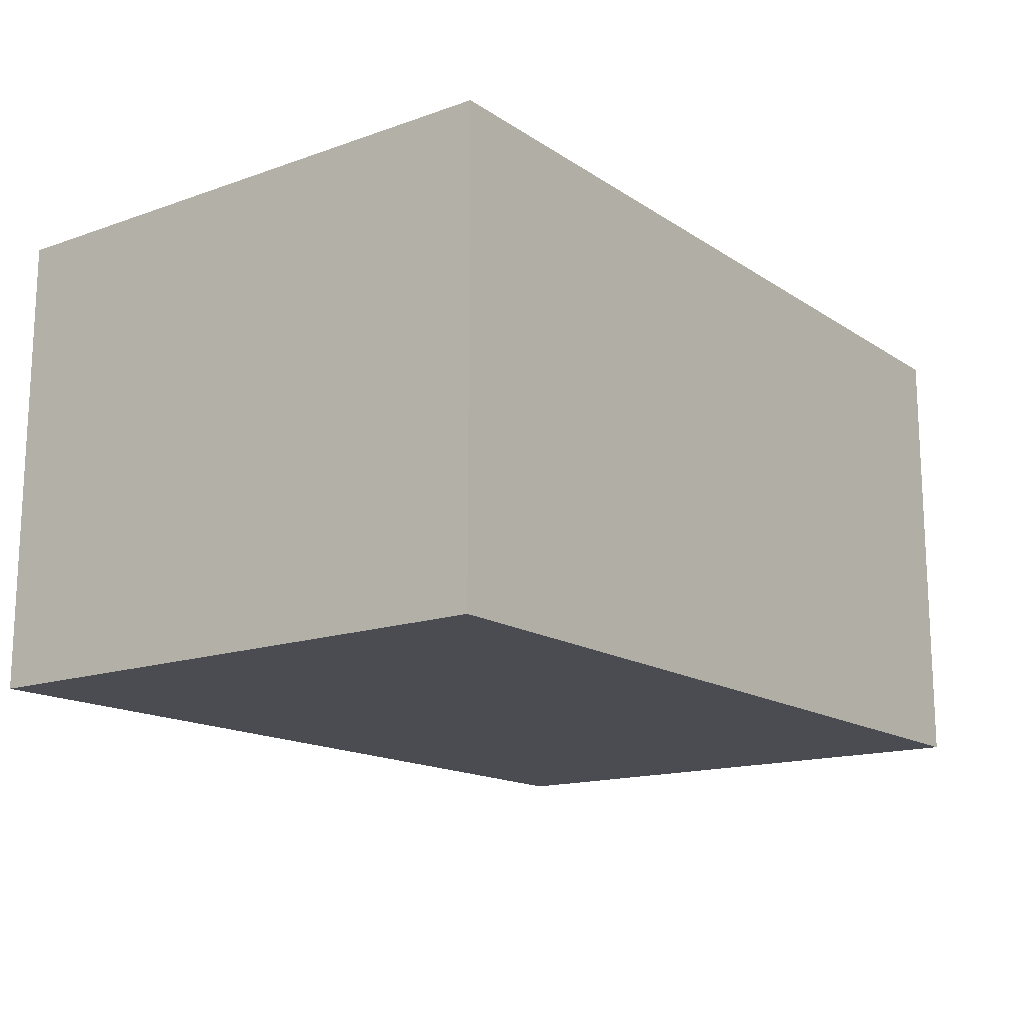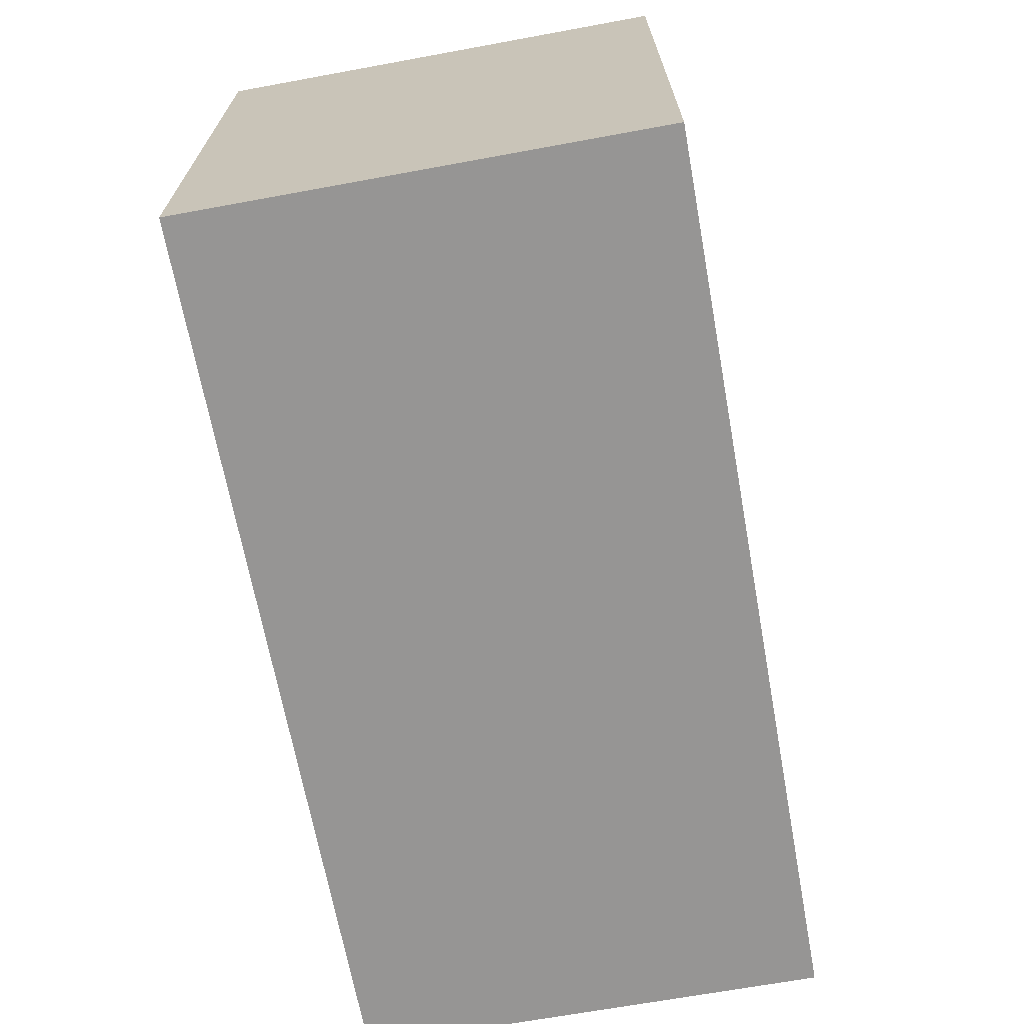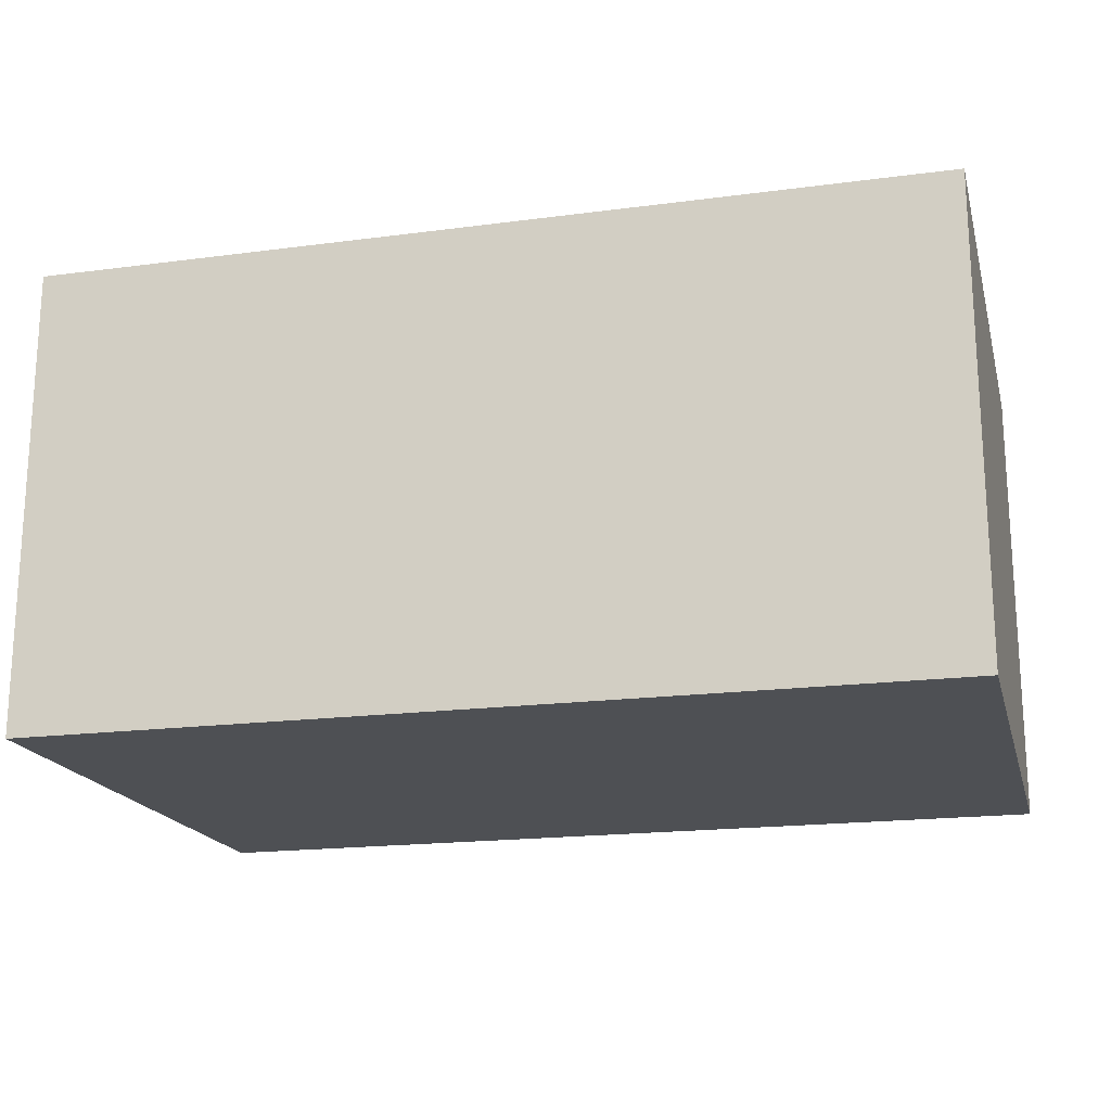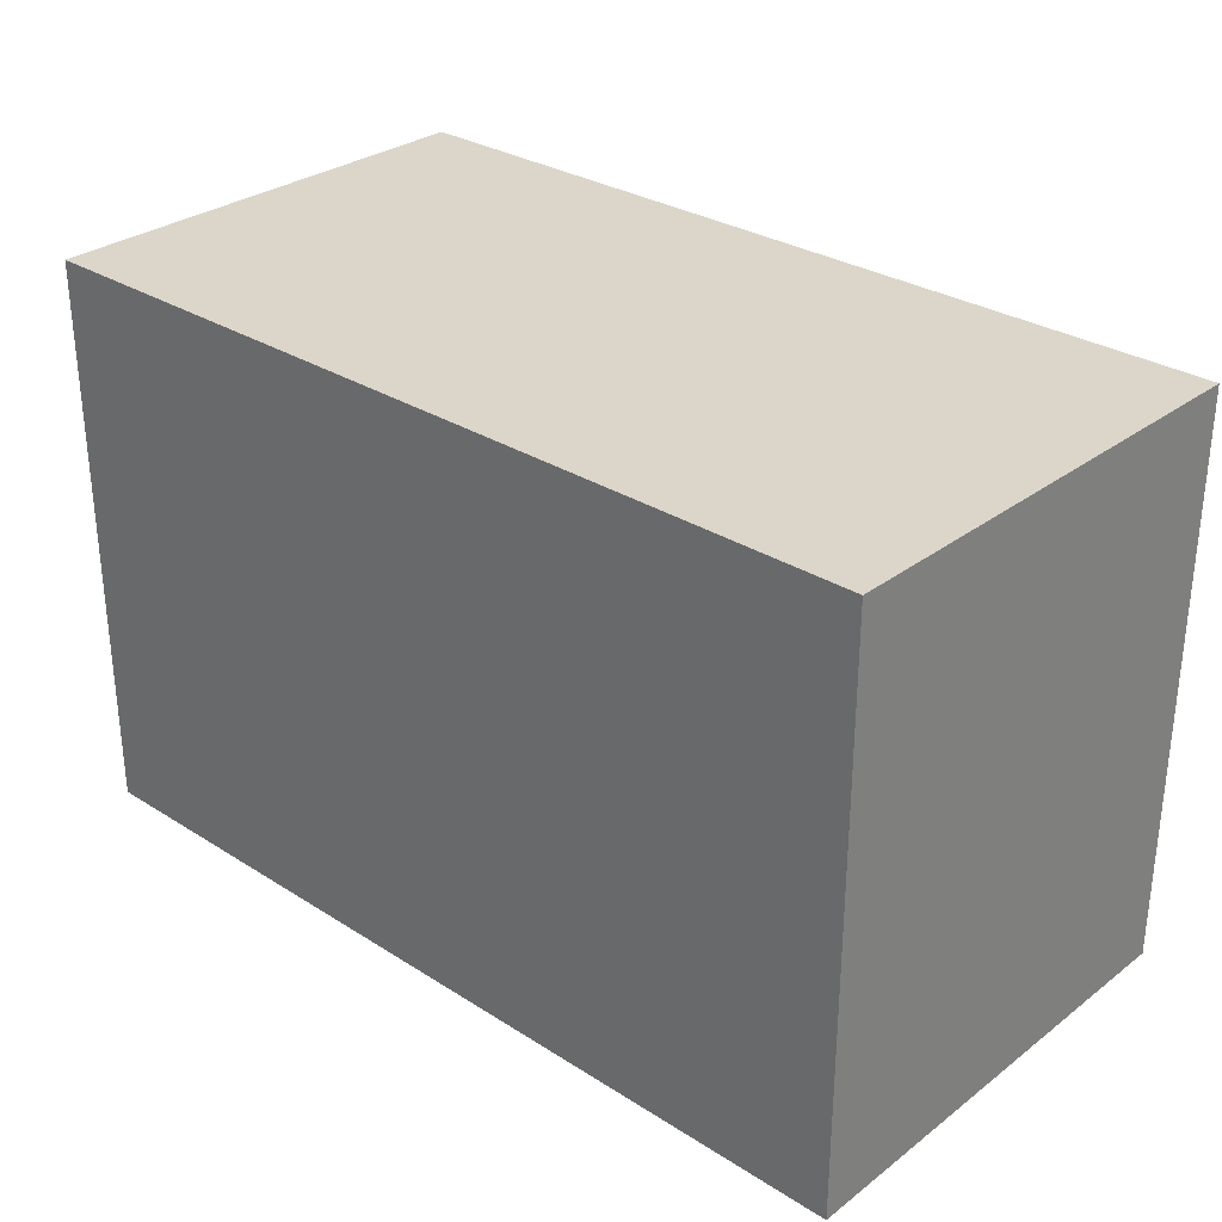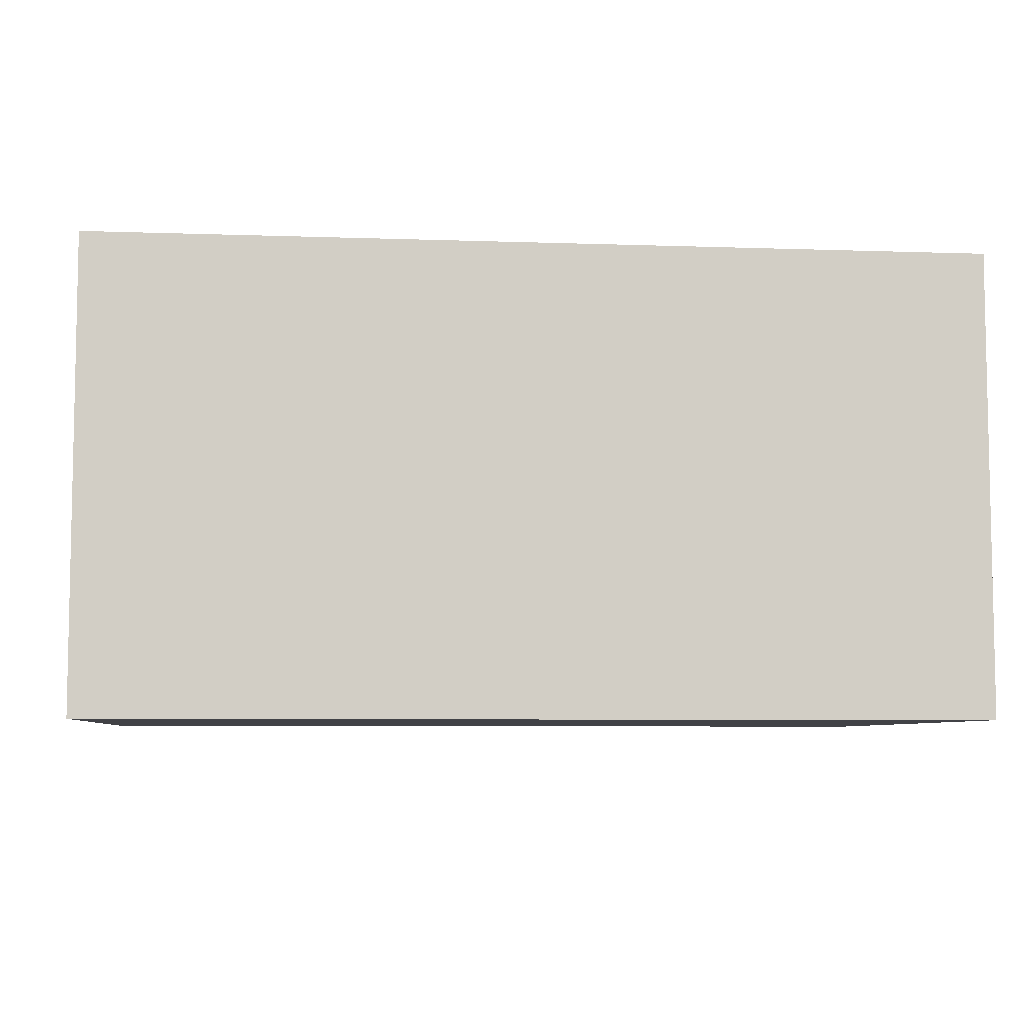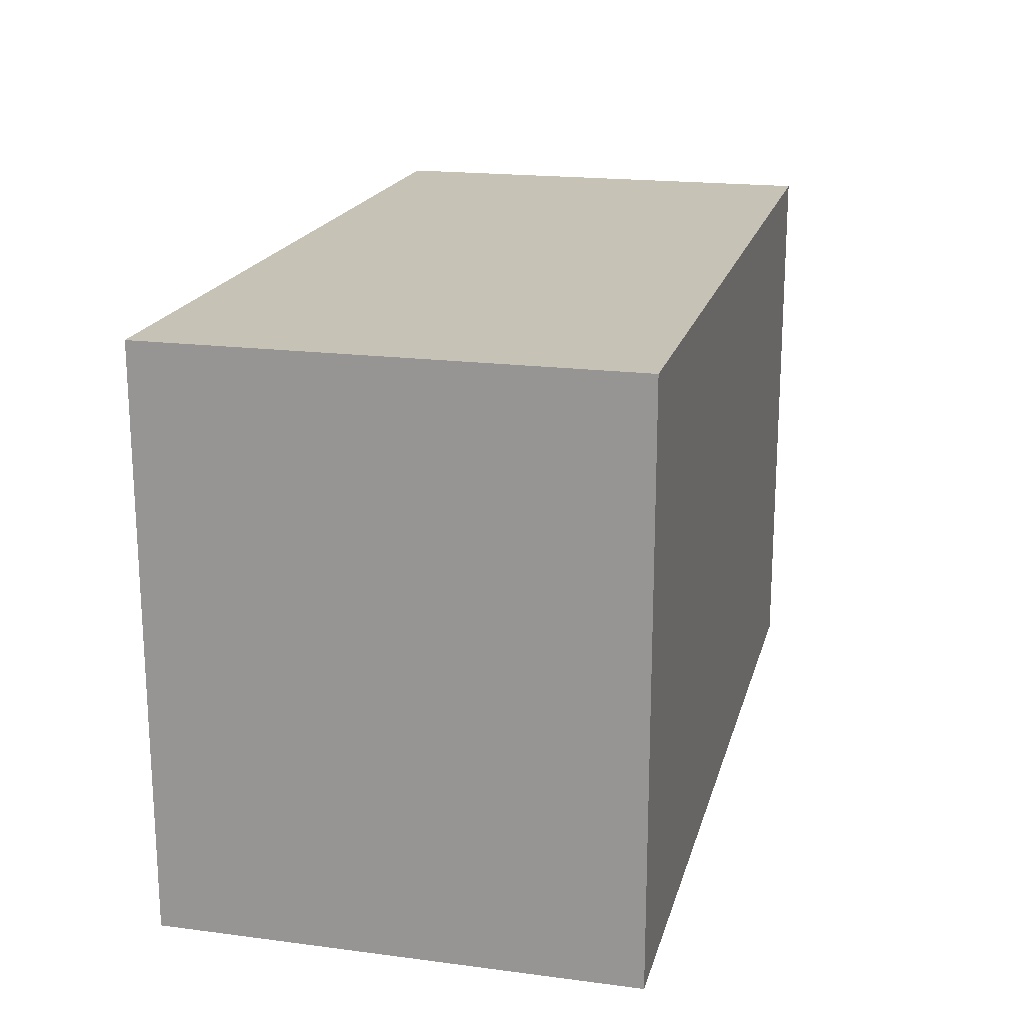
<metadata>
{"format":"obj","ext":"obj","renderer":"f3d","projection":"perspective","resolution":1024,"background":"white","views":[{"elev":-15.4,"azim":126.6,"up":"+Y"},{"elev":-67.6,"azim":-79.6,"up":"+Z"},{"elev":-18.5,"azim":14.2,"up":"+Y"},{"elev":30.0,"azim":-137.4,"up":"+Z"},{"elev":-6.7,"azim":-5.8,"up":"+Y"},{"elev":18.9,"azim":-76.1,"up":"+Z"}]}
</metadata>
<code>
v 49.2 214 244.3
v 7 214 244.3
v 49.2 236 244.3
v 7 236 244.3
v 49.2 236 217.3
v 7 236 217.3
v 49.2 214 217.3
v 7 214 217.3
v 49.2 236 244.3
v 7 236 244.3
v 49.2 236 217.3
v 7 236 217.3
v 7 236 244.3
v 7 214 244.3
v 7 236 217.3
v 7 214 217.3
v 7 214 244.3
v 49.2 214 244.3
v 7 214 217.3
v 49.2 214 217.3
v 49.2 214 244.3
v 49.2 236 244.3
v 49.2 214 217.3
v 49.2 236 217.3
f 1 3 4 2
f 5 7 8 6
f 9 11 12 10
f 13 15 16 14
f 17 19 20 18
f 21 23 24 22

</code>
